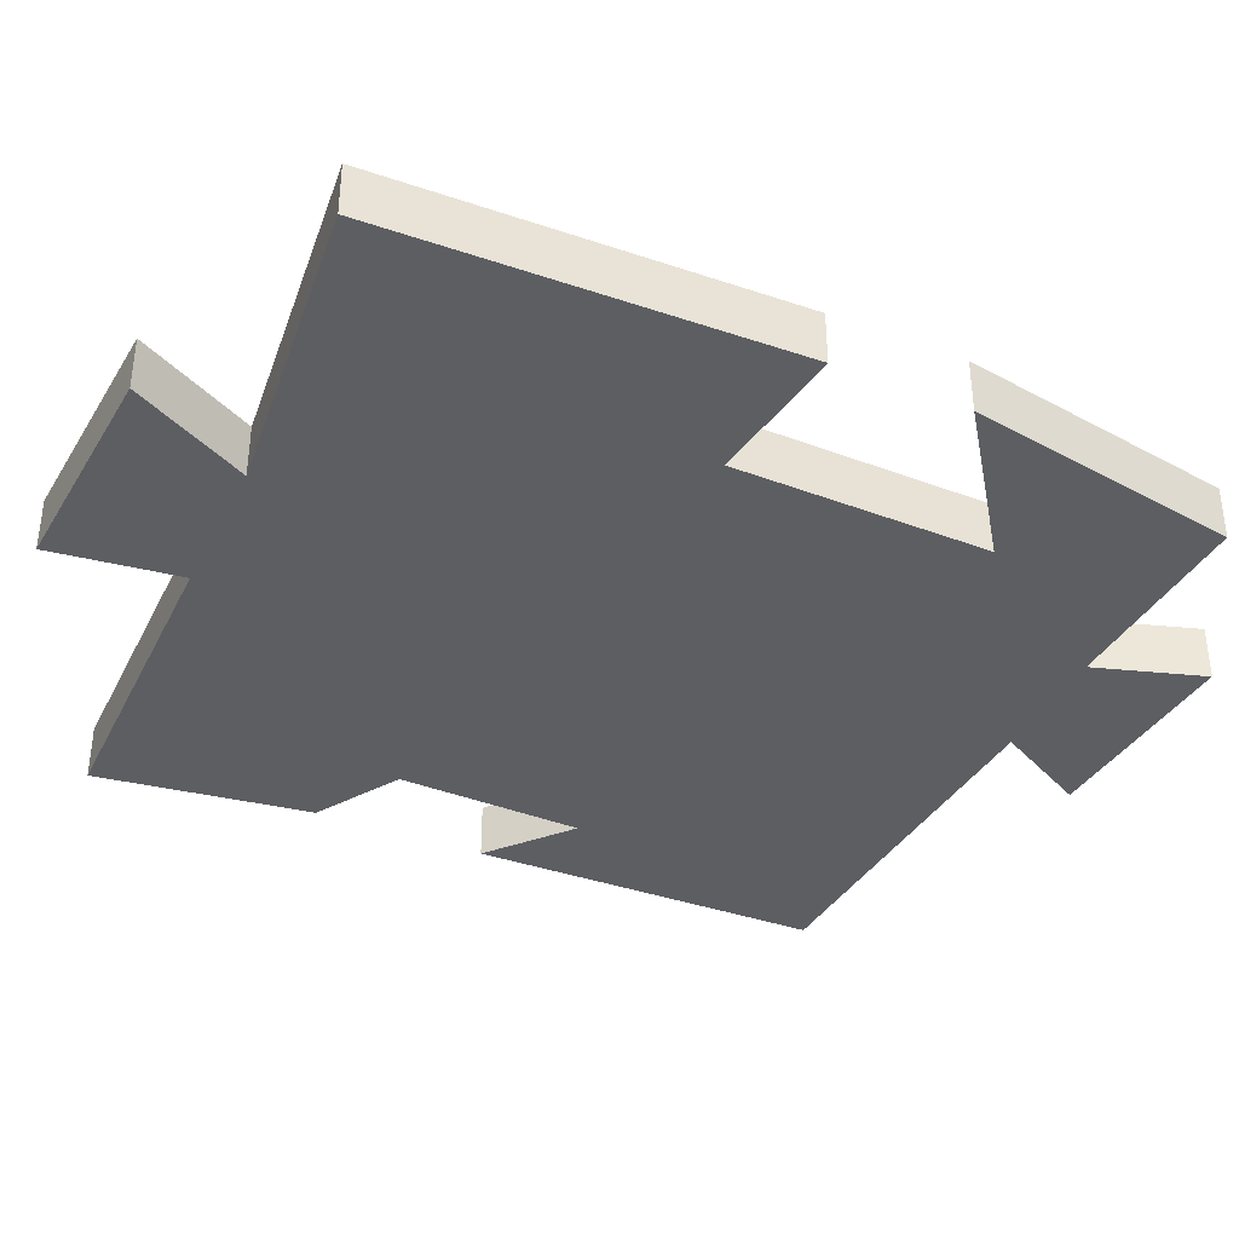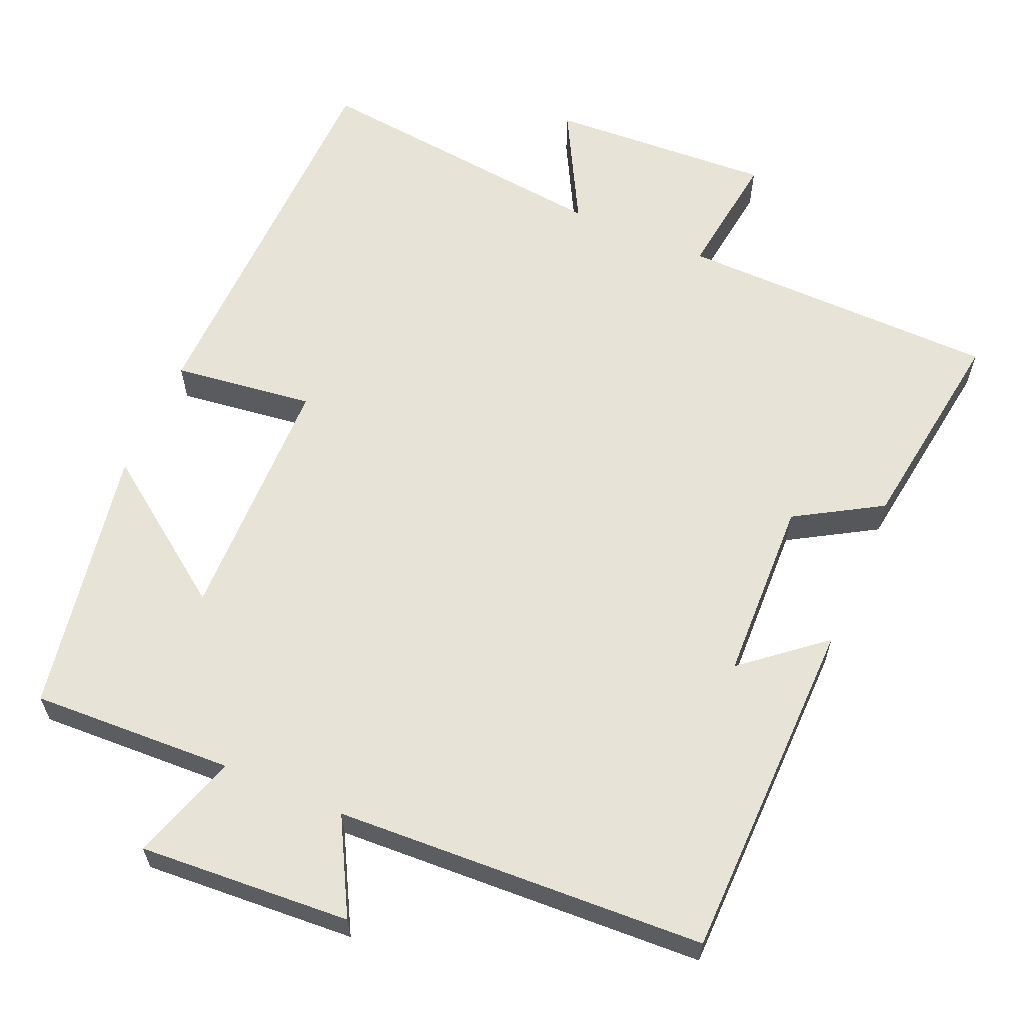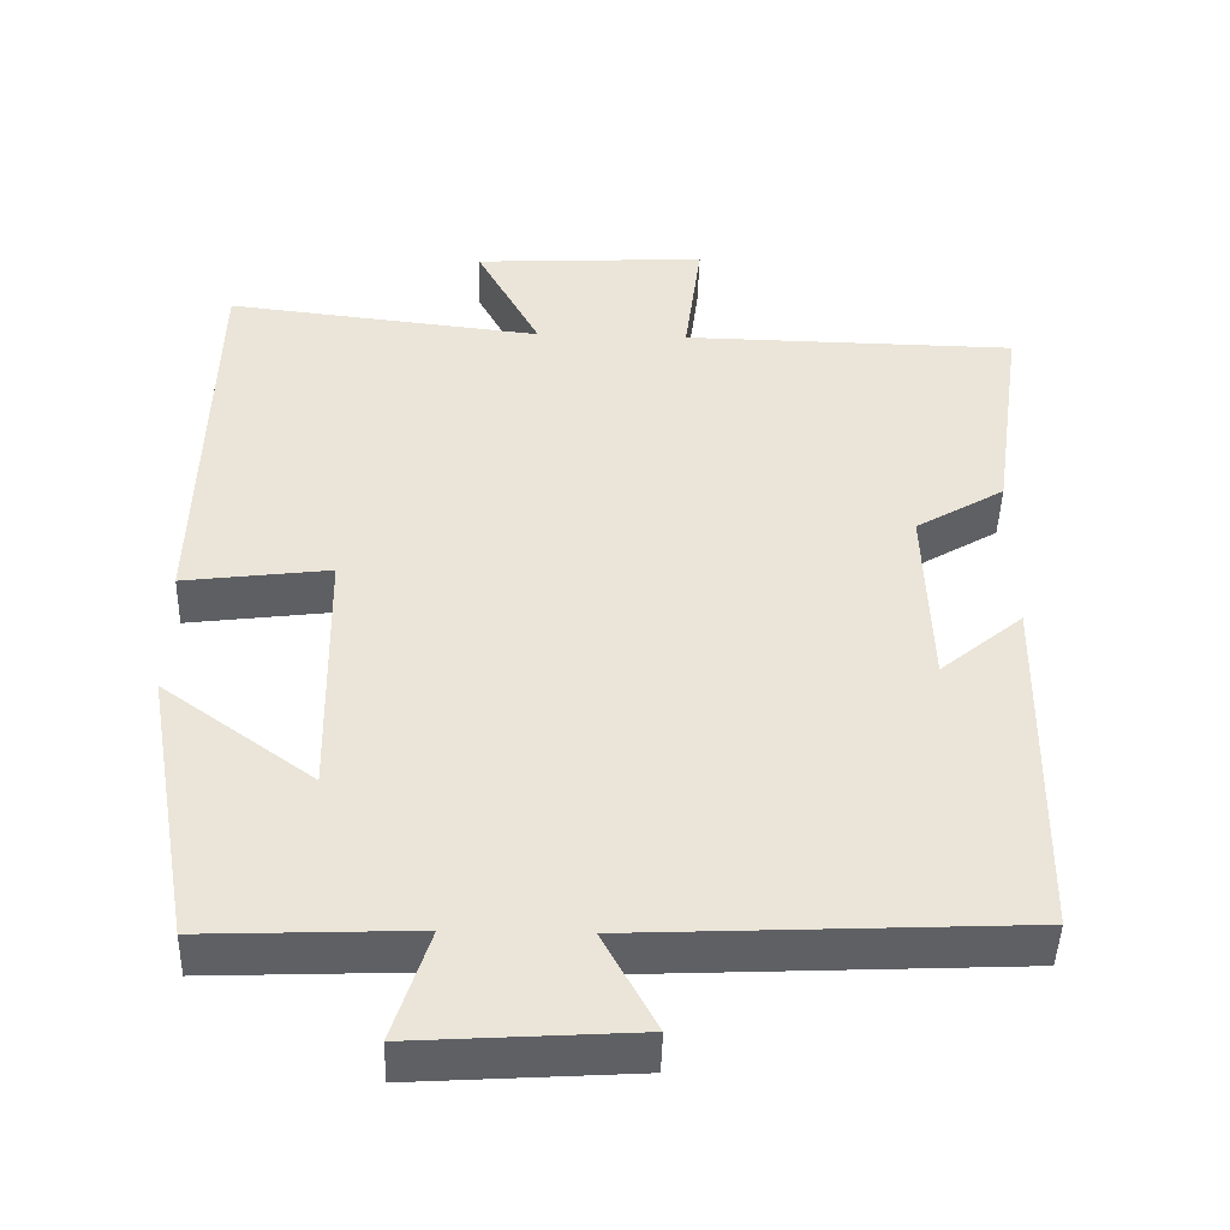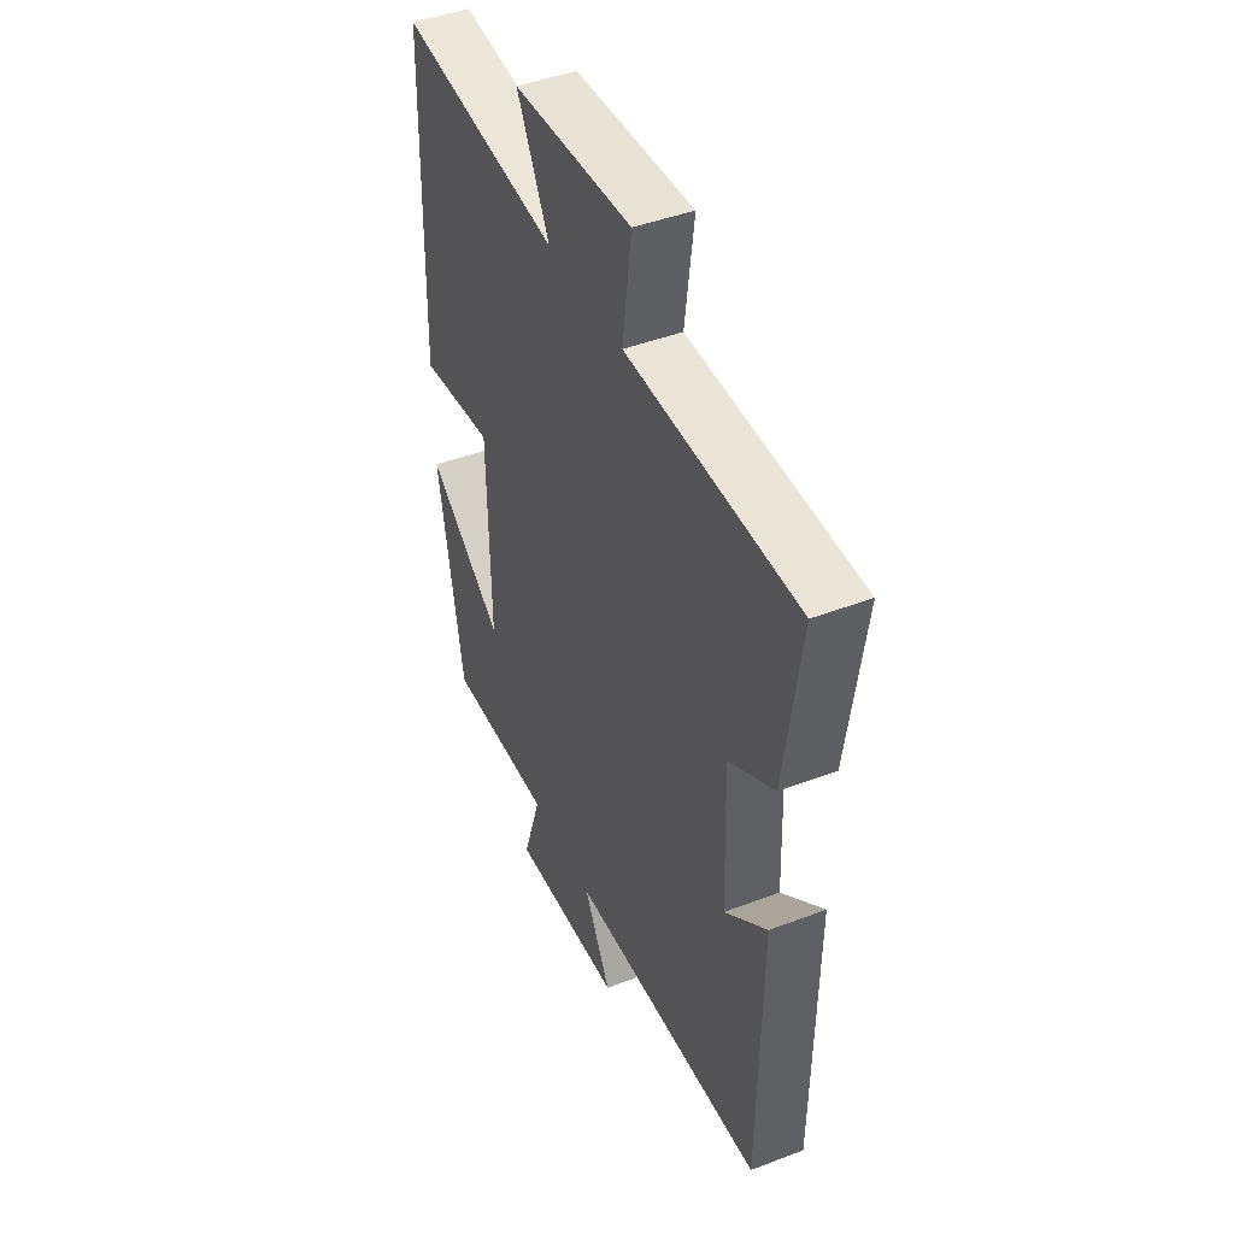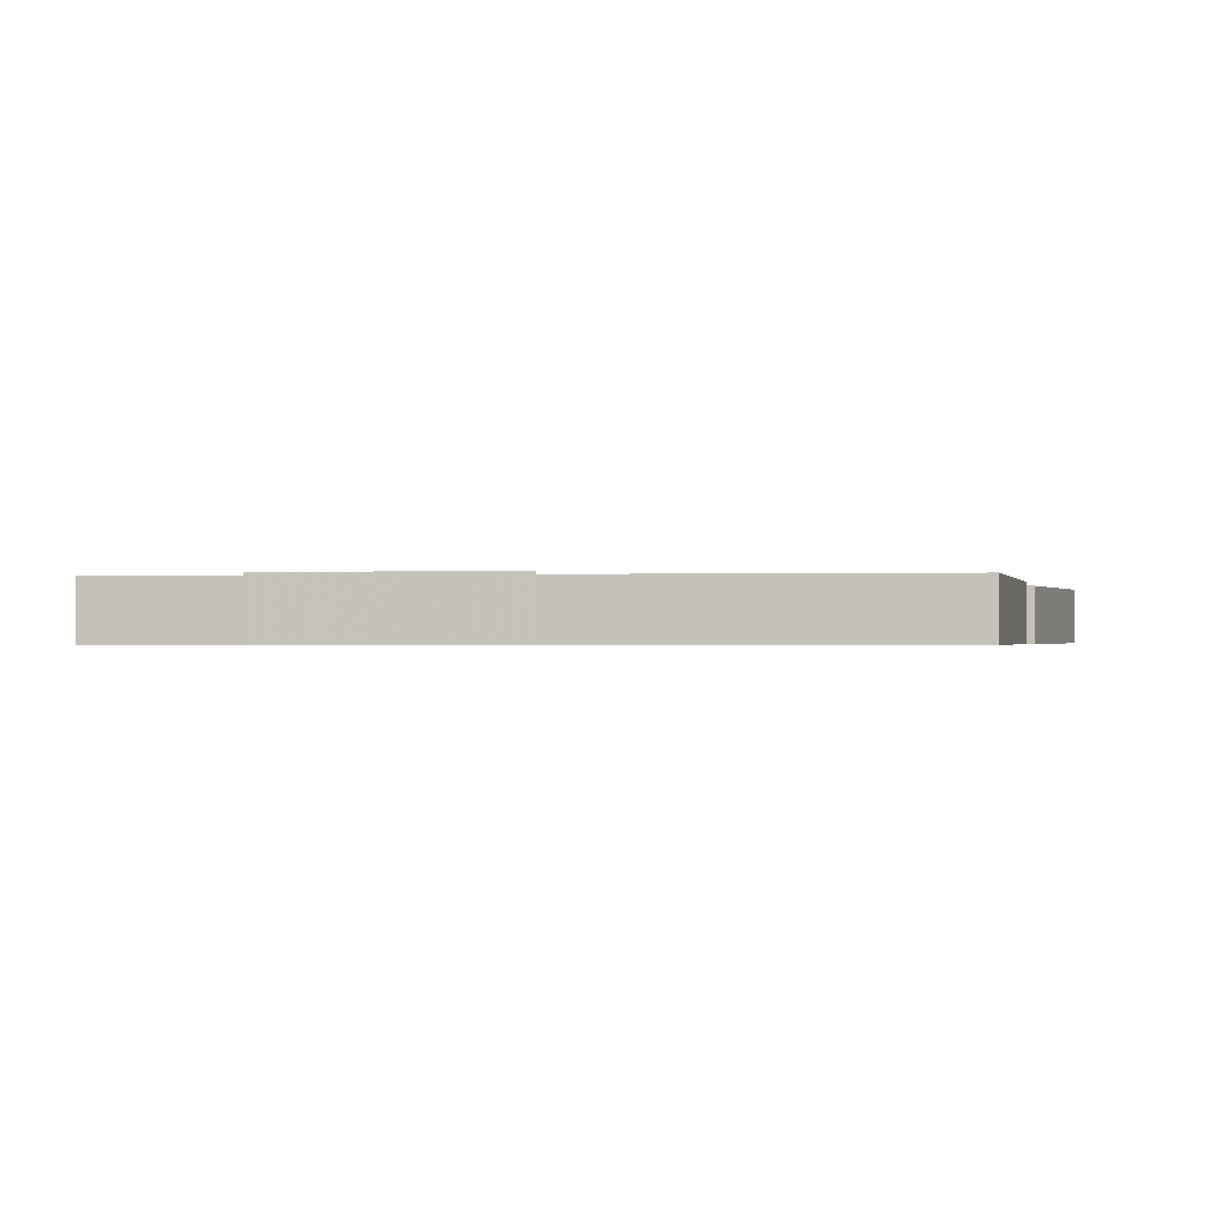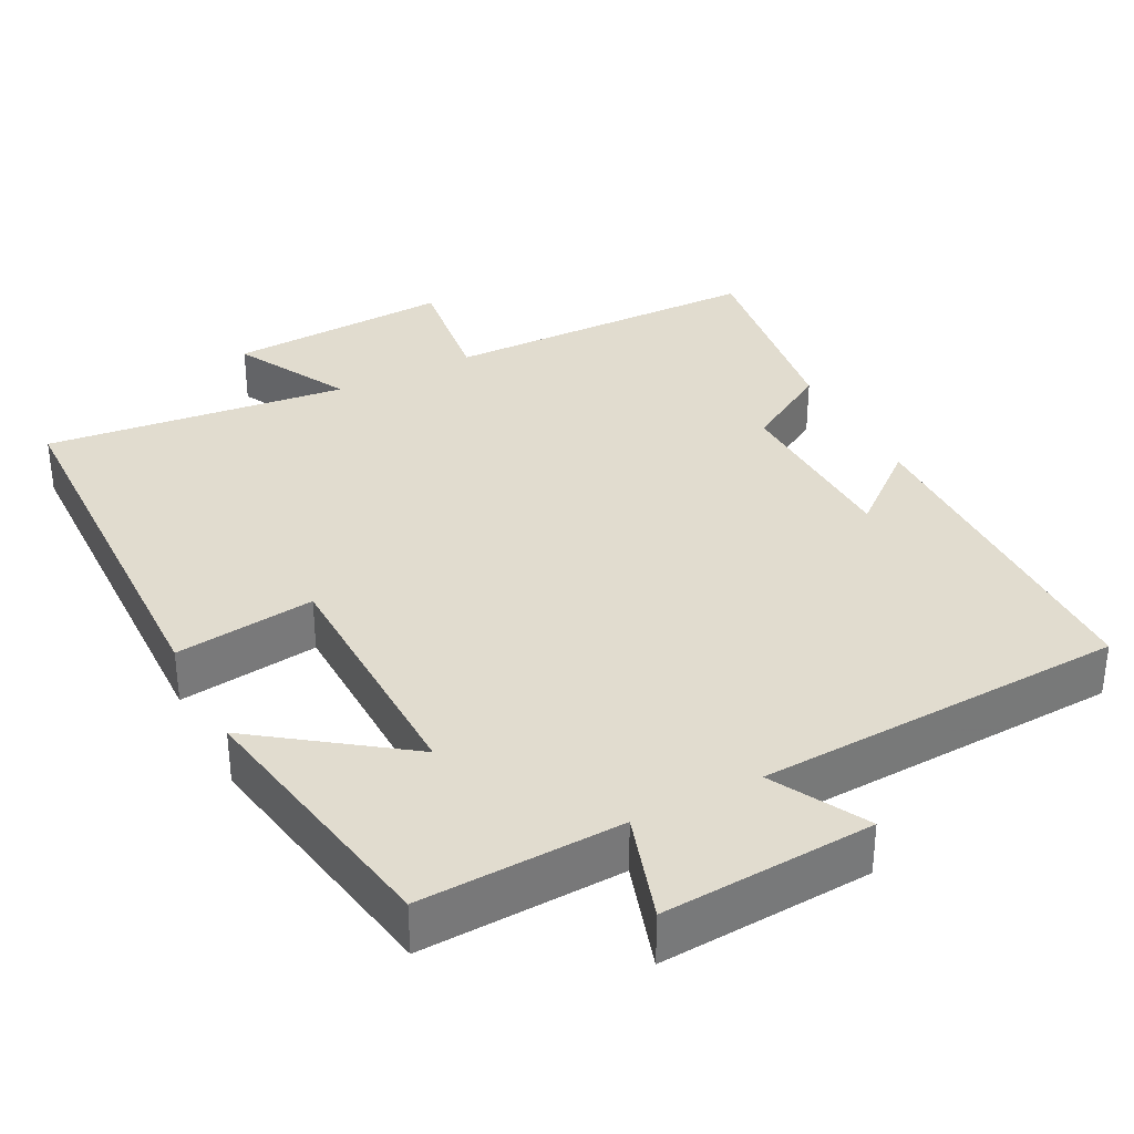
<metadata>
{"format":"obj","ext":"obj","renderer":"f3d","projection":"perspective","resolution":1024,"background":"white","views":[{"elev":-37.5,"azim":65.1,"up":"+Y"},{"elev":61.6,"azim":-156.7,"up":"+Y"},{"elev":-45.6,"azim":178.4,"up":"+Z"},{"elev":44.6,"azim":-114.0,"up":"+Z"},{"elev":-0.5,"azim":-169.1,"up":"+Y"},{"elev":34.3,"azim":152.7,"up":"+Y"}]}
</metadata>
<code>
v 0.487 0.07 0.546
v 0.5 0.07 0.02
v 0.313 0.07 0.044
v 0.307 0.07 -0.292
v 0.5 0.07 -0.152
v 0.437 0.07 -0.511
v 0.168 0.07 -0.5
v 0.214 0.07 -0.644
v -0.068 0.07 -0.626
v 0 0.07 -0.5
v -0.493 0.07 -0.477
v -0.5 0.07 -0.014
v -0.394 0.07 -0.102
v -0.386 0.07 0.142
v -0.5 0.07 0.21
v -0.54 0.07 0.493
v -0.112 0.07 0.5
v -0.134 0.07 0.67
v 0.164 0.07 0.654
v 0.082 0.07 0.5
v 0.487 0 0.546
v 0.5 0 0.02
v 0.313 0 0.044
v 0.307 0 -0.292
v 0.5 0 -0.152
v 0.437 0 -0.511
v 0.168 0 -0.5
v 0.214 0 -0.644
v -0.068 0 -0.626
v 0 0 -0.5
v -0.493 0 -0.477
v -0.5 0 -0.014
v -0.394 0 -0.102
v -0.386 0 0.142
v -0.5 0 0.21
v -0.54 0 0.493
v -0.112 0 0.5
v -0.134 0 0.67
v 0.164 0 0.654
v 0.082 0 0.5
f 17 18 19 20
f 16 17 20
f 15 16 20
f 14 15 20
f 13 14 20 1
f 10 11 12 13
f 10 13 1
f 7 8 9 10
f 4 5 6 7
f 3 4 7 10
f 1 2 3
f 1 3 10
f 40 39 38 37
f 40 37 36
f 40 36 35
f 40 35 34
f 21 40 34 33
f 33 32 31 30
f 21 33 30
f 30 29 28 27
f 27 26 25 24
f 30 27 24 23
f 23 22 21
f 30 23 21
f 1 21 22 2
f 2 22 23 3
f 3 23 24 4
f 4 24 25 5
f 5 25 26 6
f 6 26 27 7
f 7 27 28 8
f 8 28 29 9
f 9 29 30 10
f 10 30 31 11
f 11 31 32 12
f 12 32 33 13
f 13 33 34 14
f 14 34 35 15
f 15 35 36 16
f 16 36 37 17
f 17 37 38 18
f 18 38 39 19
f 19 39 40 20
f 20 40 21 1

</code>
